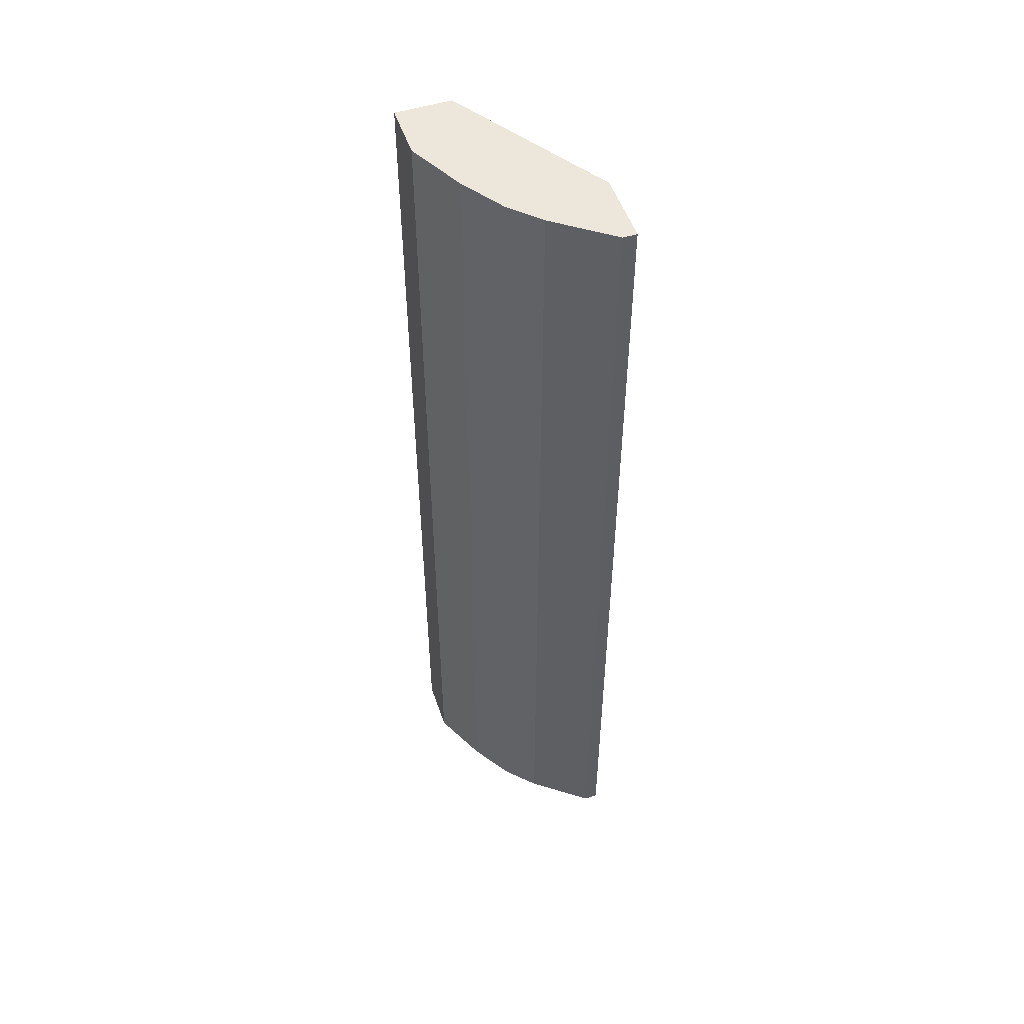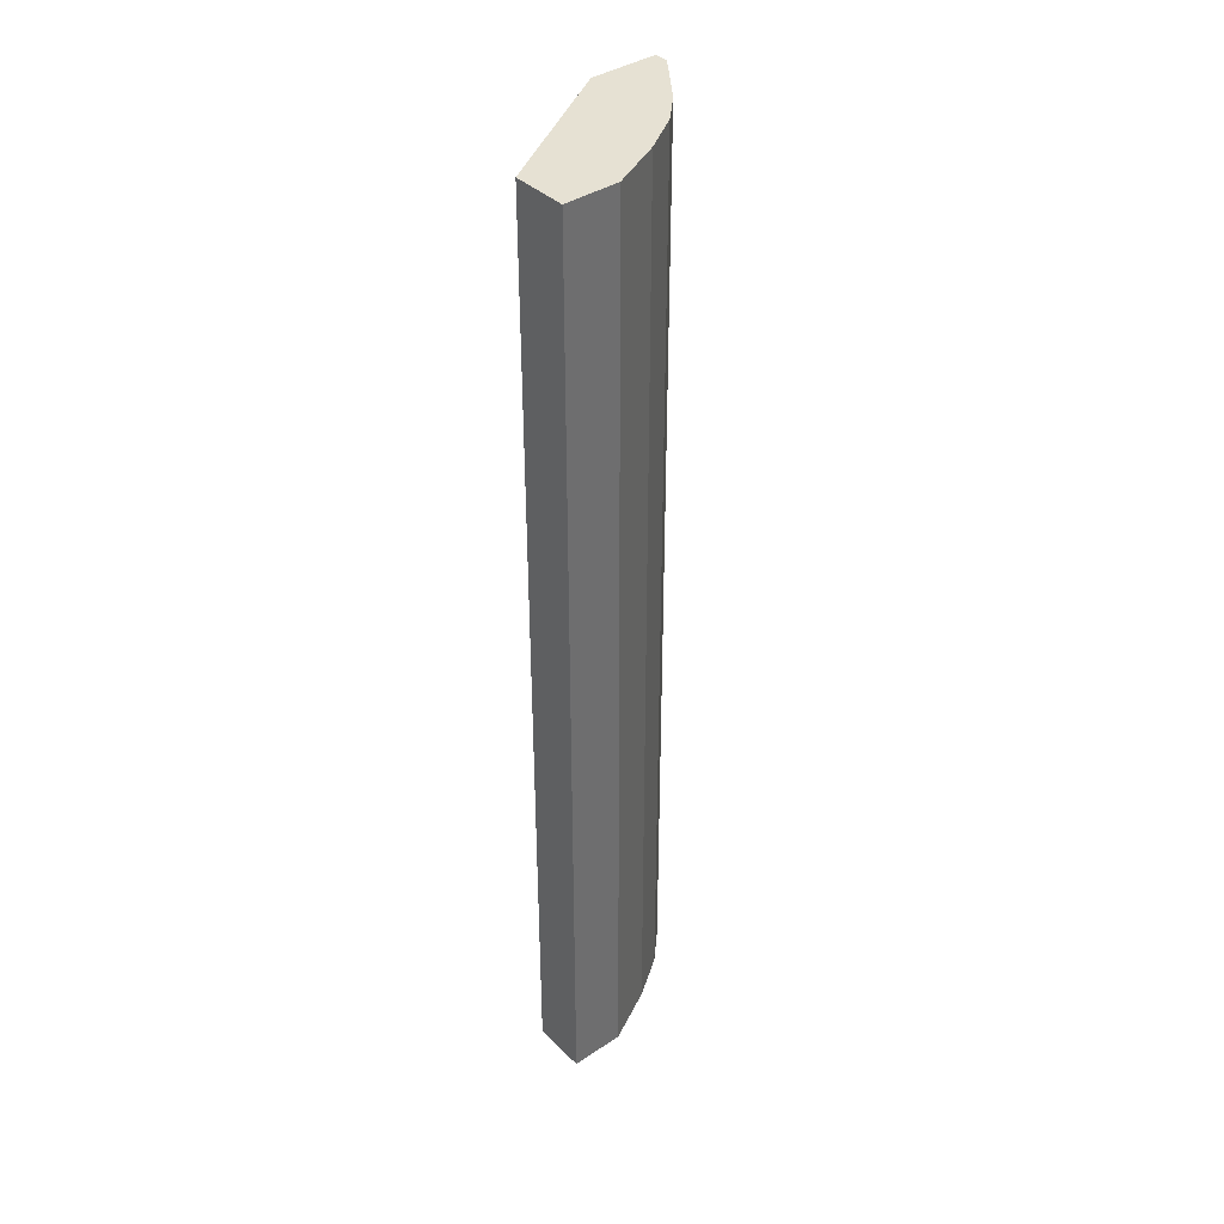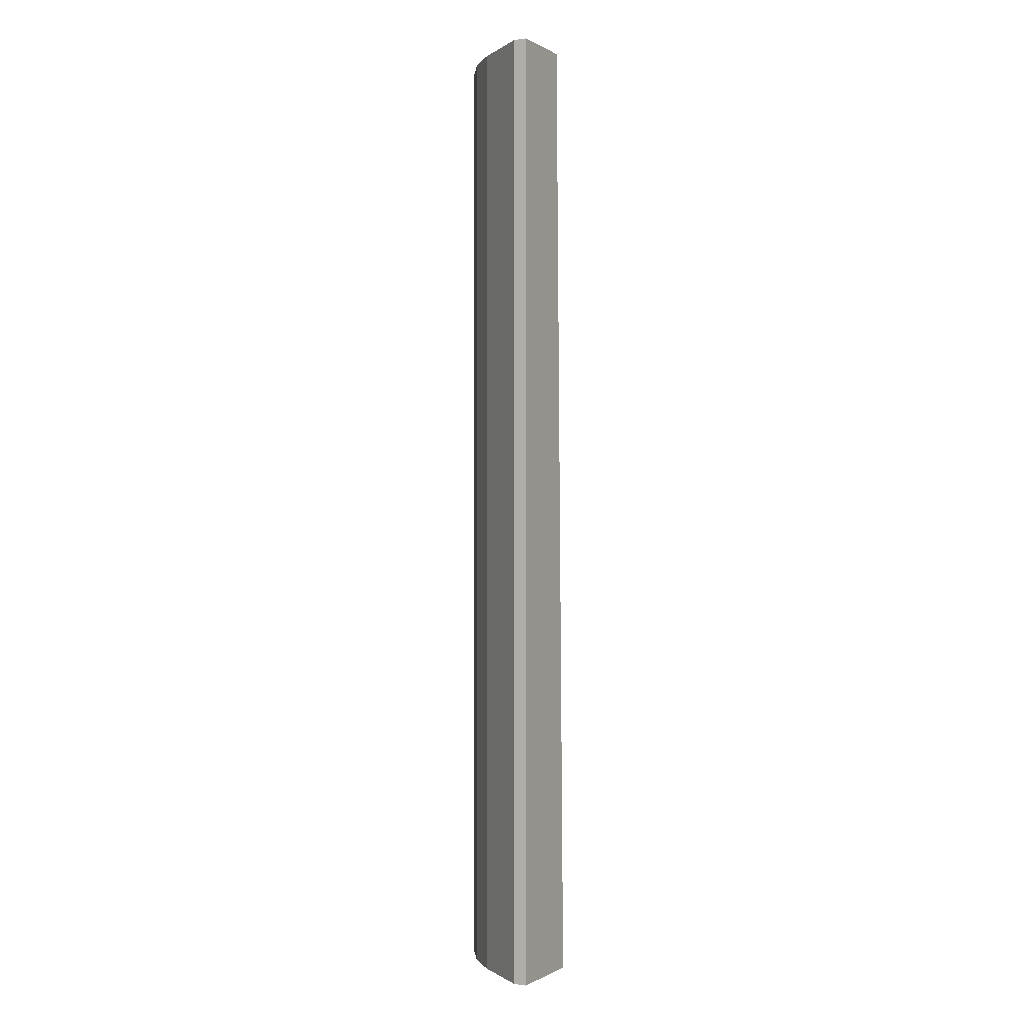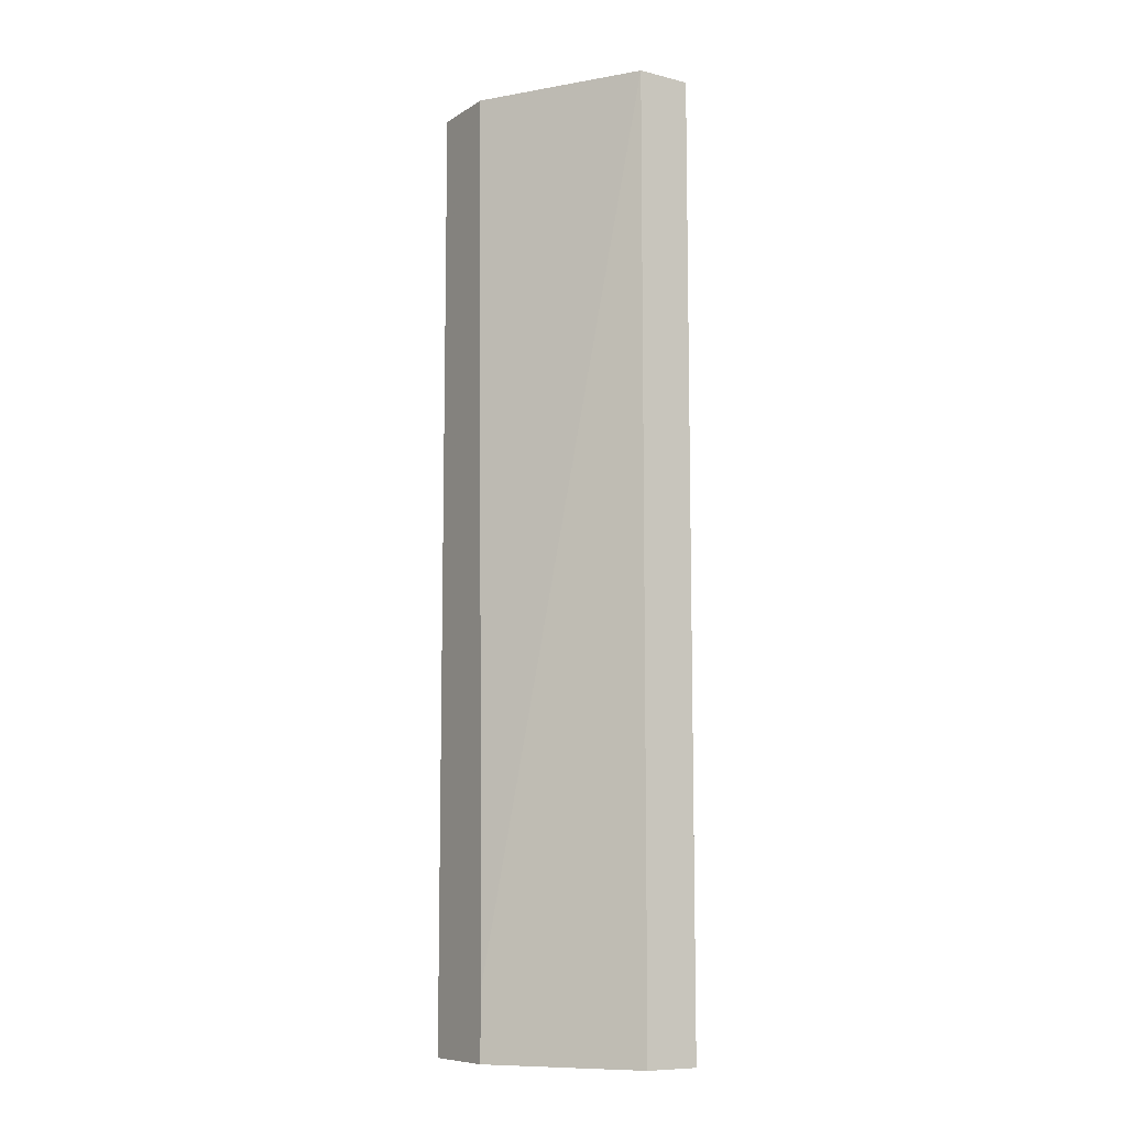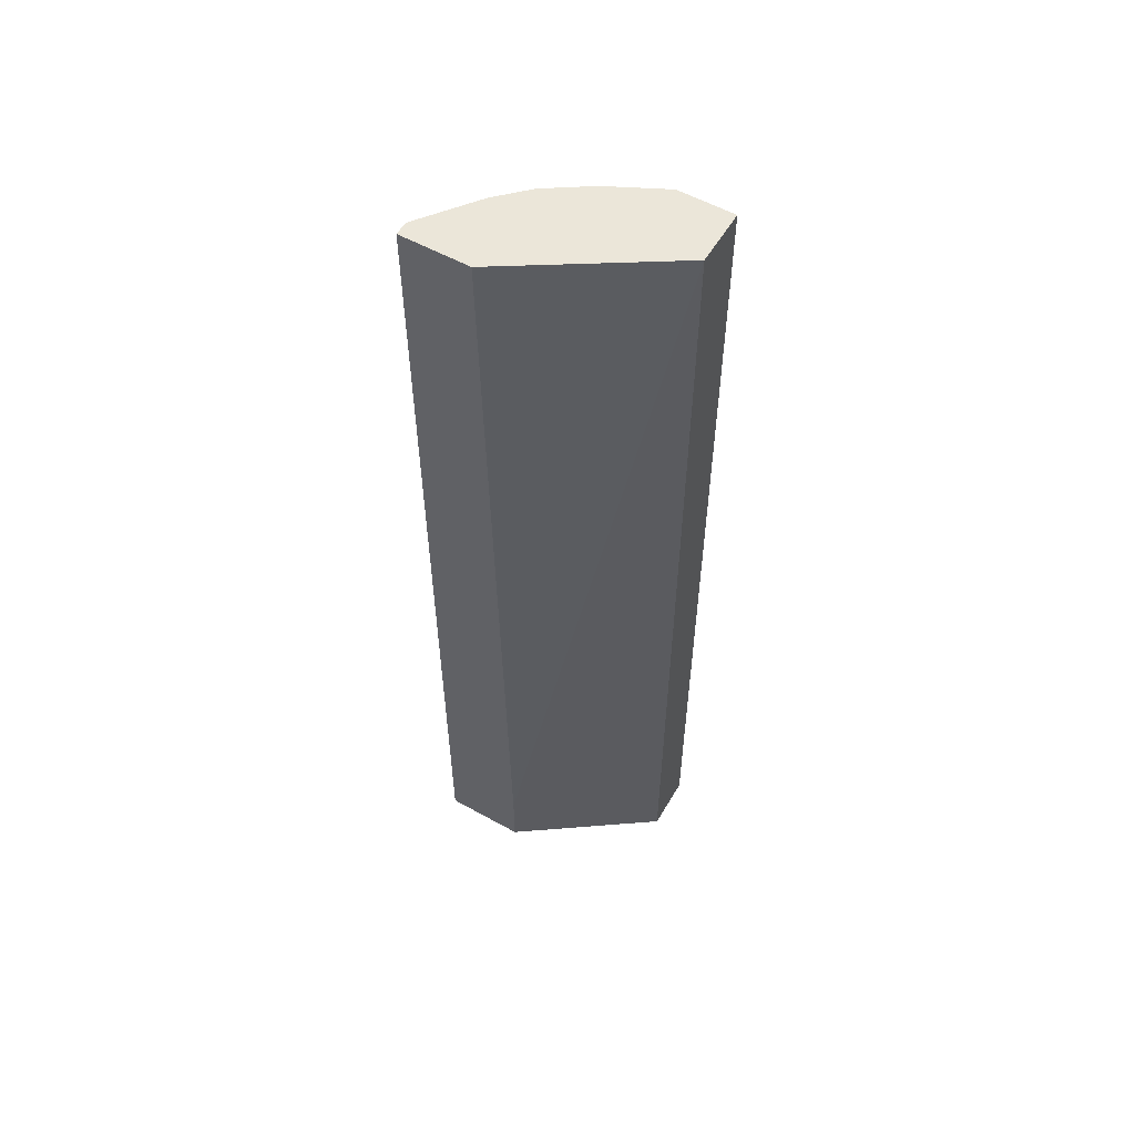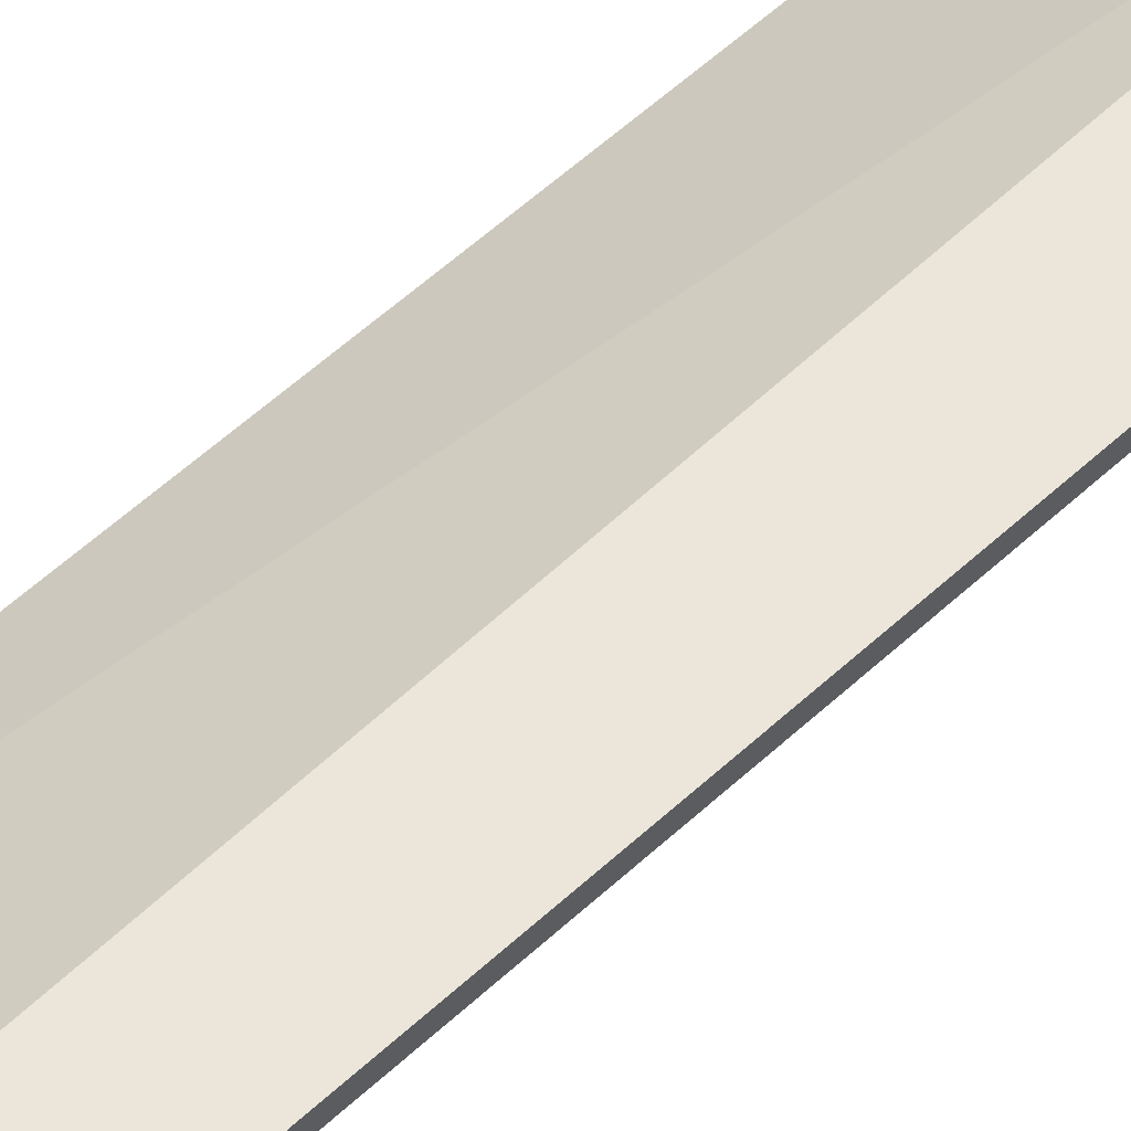
<metadata>
{"format":"obj","ext":"obj","renderer":"f3d","projection":"perspective","resolution":1024,"background":"white","views":[{"elev":51.6,"azim":71.4,"up":"+Z"},{"elev":38.8,"azim":-39.9,"up":"+Z"},{"elev":-0.4,"azim":118.4,"up":"+Z"},{"elev":-9.3,"azim":-122.6,"up":"+Z"},{"elev":56.2,"azim":-149.8,"up":"+Z"},{"elev":56.8,"azim":46.0,"up":"+Y"}]}
</metadata>
<code>
v 0.004877 -0.01818 0.06003
v 0.004877 -0.01818 -0.007204
v 0.004877 -0.02202 0.06003
v 0.004877 -0.02202 -0.007204
v 0.01544 -0.01146 0.06003
v 0.01544 -0.01818 0.06003
v 0.01544 -0.01818 -0.007204
v 0.01736 -0.01626 0.06003
v 0.01736 -0.01626 -0.007204
v 0.01256 -0.0201 0.06003
v 0.01256 -0.0201 -0.007204
v 0.008718 -0.02202 0.06003
v 0.008718 -0.02202 -0.007204
v 0.02024 -0.01242 0.06003
v 0.02024 -0.01242 -0.007204
v 0.02024 -0.01146 0.06003
v 0.02024 -0.01146 -0.007204
v 0.01448 -0.01146 -0.002399
v 0.01448 -0.01146 -0.007204
v 0.01064 -0.02106 -0.007204
f 4 1 2
f 1 19 2
f 1 4 3
f 12 1 3
f 1 16 5
f 1 5 18
f 14 1 12
f 14 16 1
f 19 1 18
f 19 4 2
f 4 12 3
f 12 4 13
f 4 20 13
f 19 20 4
f 16 19 5
f 5 19 18
f 9 6 7
f 6 11 7
f 6 9 8
f 14 6 8
f 11 6 10
f 6 12 10
f 14 12 6
f 11 9 7
f 9 14 8
f 20 9 11
f 15 14 9
f 20 15 9
f 20 11 10
f 12 20 10
f 20 12 13
f 16 14 15
f 16 15 17
f 15 19 17
f 20 19 15
f 19 16 17

</code>
